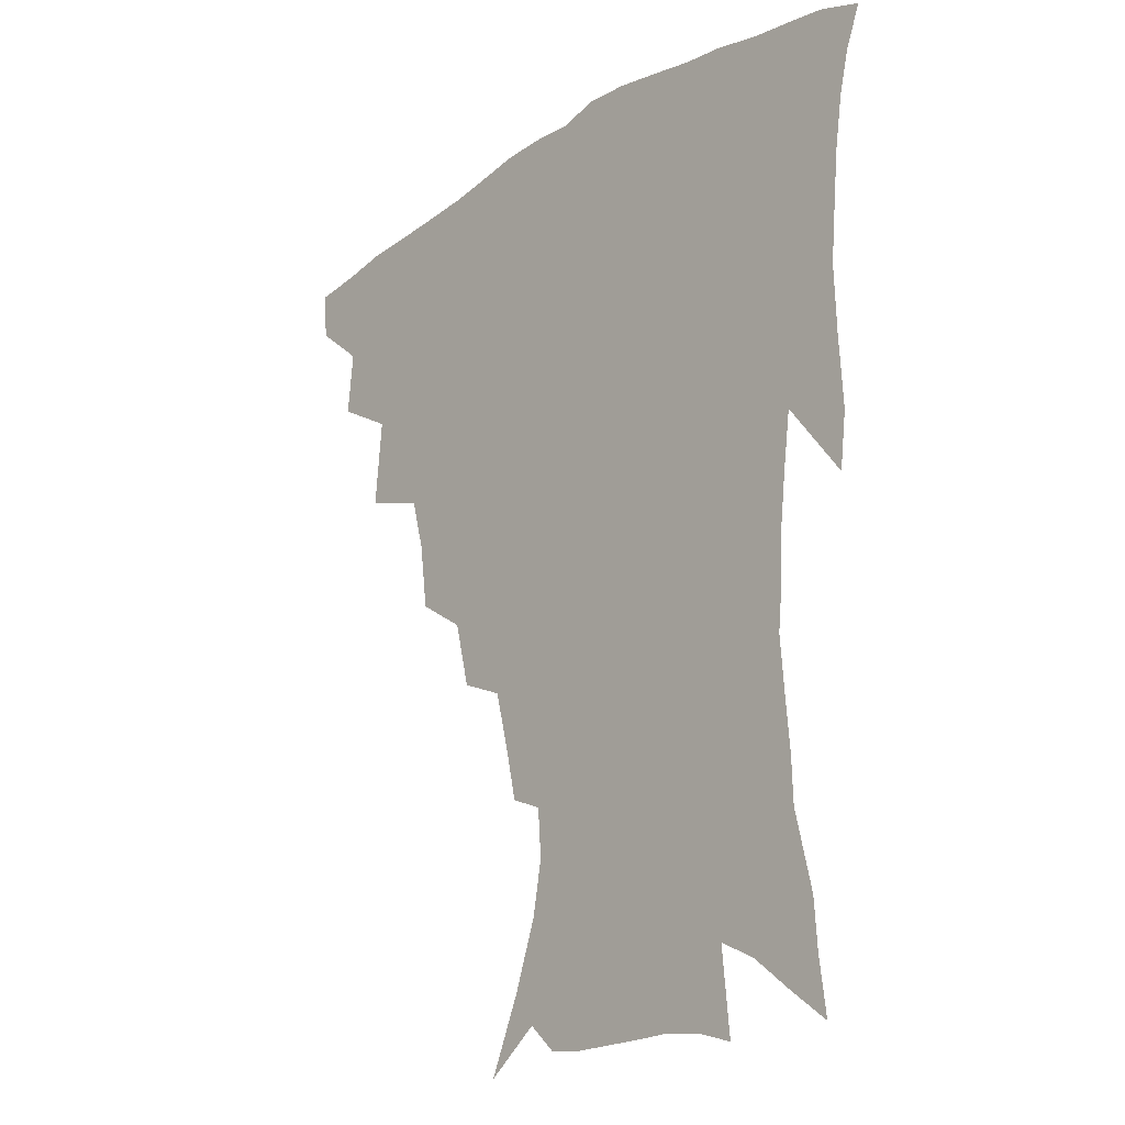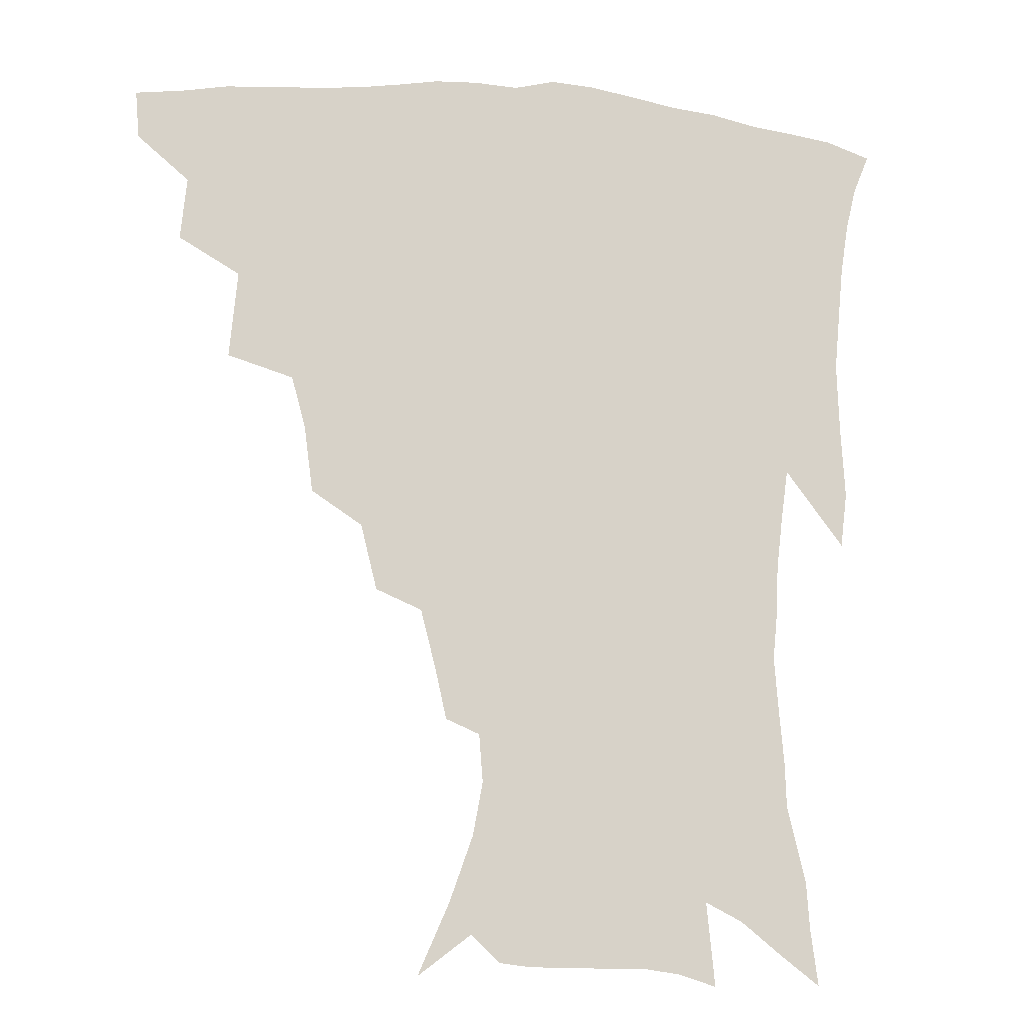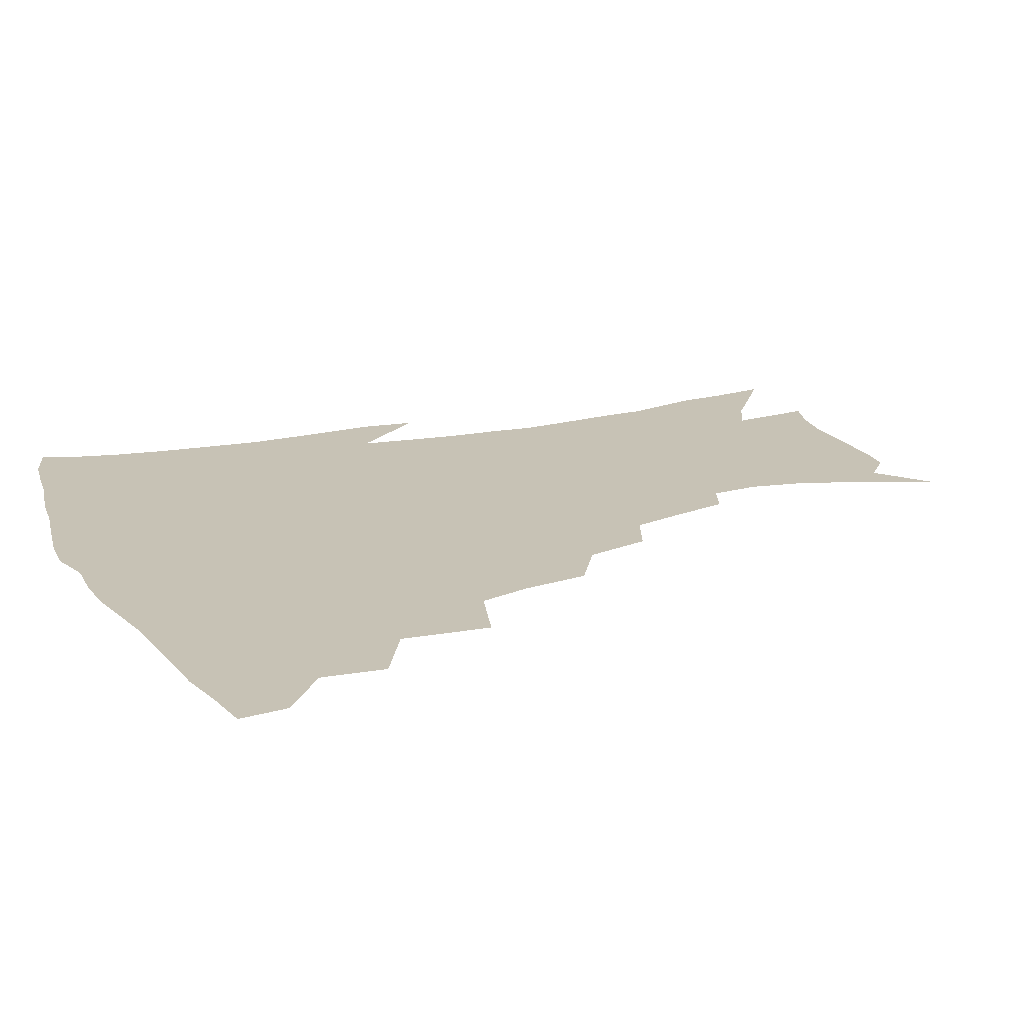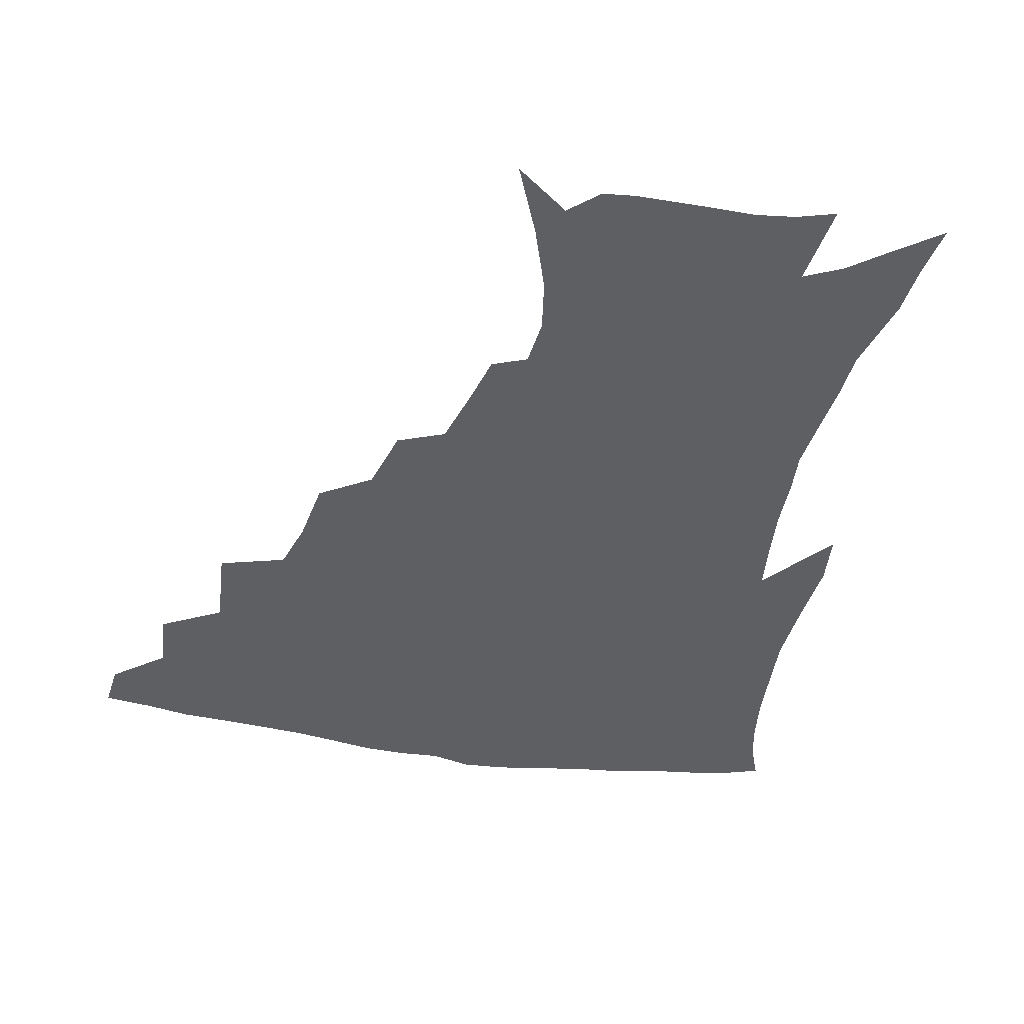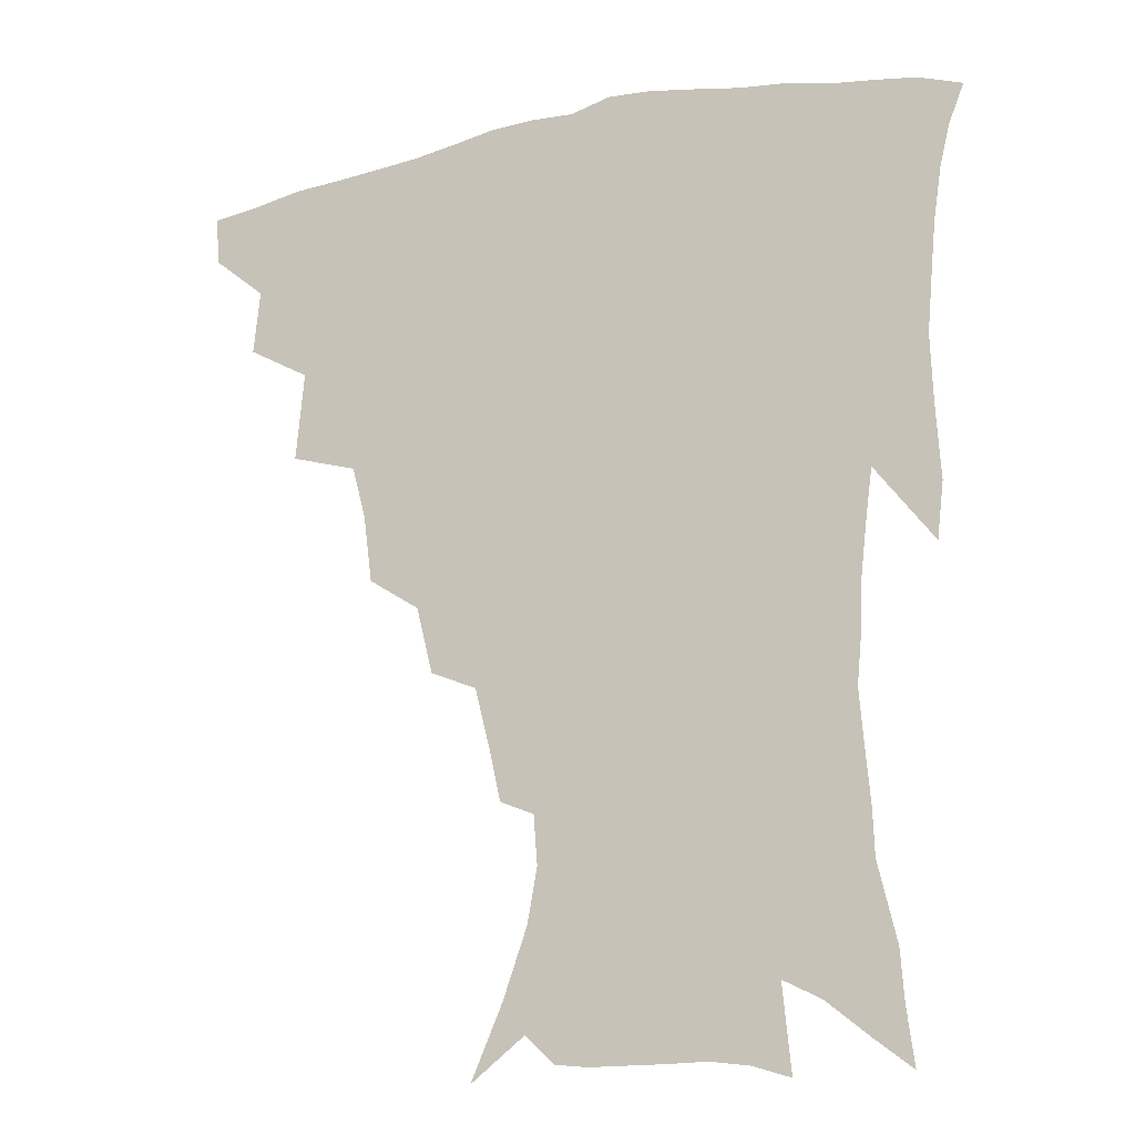
<metadata>
{"format":"obj","ext":"obj","renderer":"f3d","projection":"perspective","resolution":1024,"background":"white","views":[{"elev":-21.2,"azim":48.7,"up":"+Y"},{"elev":-13.0,"azim":-10.8,"up":"+Y"},{"elev":19.0,"azim":-113.9,"up":"+Z"},{"elev":-40.8,"azim":-12.1,"up":"+Z"},{"elev":-17.9,"azim":23.8,"up":"+Y"}]}
</metadata>
<code>
v 437.8 414.1 0
v 436.5 430.2 0
v 453.1 378.2 0
v 455.2 399.3 0
v 454.8 416.3 0
v 452.4 432.2 0
v 470.9 337 0
v 473.6 366.3 0
v 473.7 386.3 0
v 471.5 402.1 0
v 469.9 418 0
v 468 435.1 0
v 500.4 290.7 0
v 497.5 312.8 0
v 492.9 330.2 0
v 491.2 352.8 0
v 490.9 373.2 0
v 489.7 389.7 0
v 487.2 404.6 0
v 485.2 420.1 0
v 483.6 435.9 0
v 522.8 257.6 0
v 517.4 279.5 0
v 512.8 298.4 0
v 513 328.3 0
v 508.1 340.6 0
v 507.9 361.3 0
v 506 376.7 0
v 504.1 391.7 0
v 502.5 406.4 0
v 500.8 421.1 0
v 498.8 437.1 0
v 547 214.1 0
v 543.2 230.9 0
v 538.2 250.9 0
v 533.1 272.4 0
v 529.1 291 0
v 527.1 313.5 0
v 525.7 334.1 0
v 522.6 347.1 0
v 522.8 366.1 0
v 520.6 379.6 0
v 518.8 393.8 0
v 517 408.2 0
v 515.3 422.9 0
v 513.6 438.3 0
v 538 129.3 0
v 548.4 153.2 0
v 556.3 175.4 0
v 559.5 193.1 0
v 558.3 209.2 0
v 555.2 228.2 0
v 551.4 244.2 0
v 547.5 263.6 0
v 543.8 280.9 0
v 541.7 302.7 0
v 539.5 319.3 0
v 538.1 336.8 0
v 537 352.8 0
v 536.2 368 0
v 534.8 381.9 0
v 532.7 395.6 0
v 531.5 409.7 0
v 529.7 424.5 0
v 528 440.5 0
v 555.7 142.8 0
v 564.2 166.8 0
v 568 186.6 0
v 567.7 200.7 0
v 566.3 219.4 0
v 563.8 238.6 0
v 560.6 253.9 0
v 557.4 270 0
v 555.1 289.5 0
v 553.4 308 0
v 552.2 325.1 0
v 551.2 340.8 0
v 550.4 355.7 0
v 550.5 371.2 0
v 549 383.7 0
v 547.4 397 0
v 546 410.9 0
v 543.9 426.6 0
v 542.1 443 0
v 565.2 133.7 0
v 570.2 151.9 0
v 575.6 174.5 0
v 577.2 192.9 0
v 576.6 209.9 0
v 575 227.3 0
v 572.8 244.3 0
v 570.3 260.1 0
v 568.2 278.4 0
v 566.6 296.5 0
v 565 311.3 0
v 564.3 328.1 0
v 563.8 343.5 0
v 563.1 357.1 0
v 563 372 0
v 562.1 384.7 0
v 561.1 397.8 0
v 560.7 411.2 0
v 559.1 425.7 0
v 556.3 443.6 0
v 575.7 132.4 0
v 582.7 159.4 0
v 585.5 179.5 0
v 585.7 194.1 0
v 585.3 217 0
v 583.8 229.6 0
v 582 247.5 0
v 580.1 264 0
v 578.6 281.7 0
v 577.5 299.6 0
v 577 316.2 0
v 575.9 328.5 0
v 576 344.8 0
v 575.8 358.6 0
v 575.8 372.5 0
v 575.4 385.4 0
v 575 398.5 0
v 574.4 411.8 0
v 572.9 426.4 0
v 570.9 442.8 0
v 587.8 132.3 0
v 593.3 161.6 0
v 594.8 182 0
v 594.8 198 0
v 594 216.7 0
v 592.8 230.6 0
v 591.3 250.9 0
v 590.1 268.1 0
v 589.2 284.5 0
v 588.5 300.3 0
v 588.3 318.1 0
v 588.3 332.5 0
v 588.5 347.2 0
v 588.6 360.2 0
v 588.9 373.3 0
v 589 386.1 0
v 588.9 398.9 0
v 588.2 412.1 0
v 586.7 427.6 0
v 584.4 446.2 0
v 600.7 132.1 0
v 603.6 162.3 0
v 604.1 183.2 0
v 603.8 203.7 0
v 603.1 218 0
v 602.1 234.8 0
v 600.9 252.3 0
v 600.1 268.9 0
v 599.6 285.7 0
v 599.4 302.1 0
v 599.4 318.3 0
v 599.8 332 0
v 600.2 346.7 0
v 600.7 359.6 0
v 601.4 373.4 0
v 602.1 386.3 0
v 602.3 399.1 0
v 601.7 412.8 0
v 600.8 427.5 0
v 598.7 445.2 0
v 613.8 132.2 0
v 613.9 161.8 0
v 613.6 183 0
v 613.2 200 0
v 612.2 218.1 0
v 611.2 237.2 0
v 610.4 254.6 0
v 610.2 268.3 0
v 609.9 286.1 0
v 610.1 301.6 0
v 610.4 317.7 0
v 611.2 333 0
v 611.9 346.3 0
v 612.9 360.1 0
v 613.8 373.2 0
v 615 386.3 0
v 615.6 398.8 0
v 616 411.8 0
v 615.1 426.8 0
v 614 442.6 0
v 626.5 130.3 0
v 624.8 158.1 0
v 623.5 179.6 0
v 622.5 197.9 0
v 621.2 217.7 0
v 620.3 236.1 0
v 620.1 251.7 0
v 620 268 0
v 620.3 283.2 0
v 620.8 299.1 0
v 621.5 314.3 0
v 622.3 331.4 0
v 623.4 345.7 0
v 624.6 358.8 0
v 625.9 372.7 0
v 627.4 385.6 0
v 628.5 398 0
v 629.7 410.9 0
v 630.3 424.5 0
v 629.7 439.6 0
v 638.7 126.4 0
v 636 154.2 0
v 633.7 175.8 0
v 632 195.9 0
v 630.6 215 0
v 629.6 233.2 0
v 629.9 247.5 0
v 629.6 265.8 0
v 630.5 280.1 0
v 631.3 295.7 0
v 632.4 310.7 0
v 633.3 328.3 0
v 634.4 344.4 0
v 636.3 356.7 0
v 637.9 370 0
v 639.7 384.3 0
v 642 397.4 0
v 643.6 409.3 0
v 644.6 422.4 0
v 644.2 438 0
v 648.3 147.9 0
v 645.2 168.8 0
v 643.1 188.2 0
v 640.5 209.8 0
v 639.8 226.7 0
v 639.9 241.7 0
v 639.9 258.9 0
v 640.6 275.1 0
v 641.5 292.1 0
v 642.8 308.8 0
v 644.6 323.6 0
v 645.9 339.8 0
v 647.7 354.9 0
v 649.6 368.5 0
v 651.7 382.5 0
v 654 395.3 0
v 656.1 407.8 0
v 658.2 420.6 0
v 659.9 434.6 0
v 661.8 136.8 0
v 657.2 160.5 0
v 654.1 181.2 0
v 651.7 200.5 0
v 650.5 218.1 0
v 649.9 234.8 0
v 650.4 250.3 0
v 650.7 268.3 0
v 651.8 285.3 0
v 653.7 301.4 0
v 655.9 317.2 0
v 657.4 334.1 0
v 659 351.1 0
v 660.8 366.9 0
v 663.5 379.9 0
v 666 393.4 0
v 668.7 405.5 0
v 671.3 418.2 0
v 673.9 432.8 0
v 674.7 126.8 0
v 672.3 145.2 0
v 671.3 161.3 0
v 665.3 187 0
v 664.8 201.6 0
v 663.3 219.2 0
v 661.9 238.1 0
v 663.3 252.5 0
v 664.1 270.4 0
v 666.1 287.3 0
v 668.5 305.1 0
v 669.6 324.7 0
v 671.7 341.5 0
v 673.4 358.6 0
v 675.3 374.8 0
v 677.6 390.1 0
v 681 402.8 0
v 683.9 415.3 0
v 687.9 430.6 0
v 687.8 279.2 0
v 690.1 297.6 0
v 688.7 321.9 0
v 687.9 344.8 0
v 689.6 362.9 0
v 691.3 381.2 0
v 693.9 398.2 0
v 697.2 412.2 0
v 702.5 425.5 0
f 4 5 1
f 1 5 2
f 5 6 2
f 8 9 3
f 3 9 4
f 9 10 4
f 4 10 5
f 10 11 5
f 5 11 6
f 11 12 6
f 15 16 7
f 7 16 8
f 16 17 8
f 8 17 9
f 17 18 9
f 9 18 10
f 18 19 10
f 10 19 11
f 19 20 11
f 11 20 12
f 20 21 12
f 23 24 13
f 13 24 14
f 24 25 14
f 14 25 15
f 25 26 15
f 15 26 16
f 26 27 16
f 16 27 17
f 27 28 17
f 17 28 18
f 28 29 18
f 18 29 19
f 29 30 19
f 19 30 20
f 30 31 20
f 20 31 21
f 31 32 21
f 35 36 22
f 22 36 23
f 36 37 23
f 23 37 24
f 37 38 24
f 24 38 25
f 38 39 25
f 25 39 26
f 39 40 26
f 26 40 27
f 40 41 27
f 27 41 28
f 41 42 28
f 28 42 29
f 42 43 29
f 29 43 30
f 43 44 30
f 30 44 31
f 44 45 31
f 31 45 32
f 45 46 32
f 51 52 33
f 33 52 34
f 52 53 34
f 34 53 35
f 53 54 35
f 35 54 36
f 54 55 36
f 36 55 37
f 55 56 37
f 37 56 38
f 56 57 38
f 38 57 39
f 57 58 39
f 39 58 40
f 58 59 40
f 40 59 41
f 59 60 41
f 41 60 42
f 60 61 42
f 42 61 43
f 61 62 43
f 43 62 44
f 62 63 44
f 44 63 45
f 63 64 45
f 45 64 46
f 64 65 46
f 47 66 48
f 66 67 48
f 48 67 49
f 67 68 49
f 49 68 50
f 68 69 50
f 50 69 51
f 69 70 51
f 51 70 52
f 70 71 52
f 52 71 53
f 71 72 53
f 53 72 54
f 72 73 54
f 54 73 55
f 73 74 55
f 55 74 56
f 74 75 56
f 56 75 57
f 75 76 57
f 57 76 58
f 76 77 58
f 58 77 59
f 77 78 59
f 59 78 60
f 78 79 60
f 60 79 61
f 79 80 61
f 61 80 62
f 80 81 62
f 62 81 63
f 81 82 63
f 63 82 64
f 82 83 64
f 64 83 65
f 83 84 65
f 85 86 66
f 66 86 67
f 86 87 67
f 67 87 68
f 87 88 68
f 68 88 69
f 88 89 69
f 69 89 70
f 89 90 70
f 70 90 71
f 90 91 71
f 71 91 72
f 91 92 72
f 72 92 73
f 92 93 73
f 73 93 74
f 93 94 74
f 74 94 75
f 94 95 75
f 75 95 76
f 95 96 76
f 76 96 77
f 96 97 77
f 77 97 78
f 97 98 78
f 78 98 79
f 98 99 79
f 79 99 80
f 99 100 80
f 80 100 81
f 100 101 81
f 81 101 82
f 101 102 82
f 82 102 83
f 102 103 83
f 83 103 84
f 103 104 84
f 85 105 86
f 105 106 86
f 86 106 87
f 106 107 87
f 87 107 88
f 107 108 88
f 88 108 89
f 108 109 89
f 89 109 90
f 109 110 90
f 90 110 91
f 110 111 91
f 91 111 92
f 111 112 92
f 92 112 93
f 112 113 93
f 93 113 94
f 113 114 94
f 94 114 95
f 114 115 95
f 95 115 96
f 115 116 96
f 96 116 97
f 116 117 97
f 97 117 98
f 117 118 98
f 98 118 99
f 118 119 99
f 99 119 100
f 119 120 100
f 100 120 101
f 120 121 101
f 101 121 102
f 121 122 102
f 102 122 103
f 122 123 103
f 103 123 104
f 123 124 104
f 105 125 106
f 125 126 106
f 106 126 107
f 126 127 107
f 107 127 108
f 127 128 108
f 108 128 109
f 128 129 109
f 109 129 110
f 129 130 110
f 110 130 111
f 130 131 111
f 111 131 112
f 131 132 112
f 112 132 113
f 132 133 113
f 113 133 114
f 133 134 114
f 114 134 115
f 134 135 115
f 115 135 116
f 135 136 116
f 116 136 117
f 136 137 117
f 117 137 118
f 137 138 118
f 118 138 119
f 138 139 119
f 119 139 120
f 139 140 120
f 120 140 121
f 140 141 121
f 121 141 122
f 141 142 122
f 122 142 123
f 142 143 123
f 123 143 124
f 143 144 124
f 125 145 126
f 145 146 126
f 126 146 127
f 146 147 127
f 127 147 128
f 147 148 128
f 128 148 129
f 148 149 129
f 129 149 130
f 149 150 130
f 130 150 131
f 150 151 131
f 131 151 132
f 151 152 132
f 132 152 133
f 152 153 133
f 133 153 134
f 153 154 134
f 134 154 135
f 154 155 135
f 135 155 136
f 155 156 136
f 136 156 137
f 156 157 137
f 137 157 138
f 157 158 138
f 138 158 139
f 158 159 139
f 139 159 140
f 159 160 140
f 140 160 141
f 160 161 141
f 141 161 142
f 161 162 142
f 142 162 143
f 162 163 143
f 143 163 144
f 163 164 144
f 145 165 146
f 165 166 146
f 146 166 147
f 166 167 147
f 147 167 148
f 167 168 148
f 148 168 149
f 168 169 149
f 149 169 150
f 169 170 150
f 150 170 151
f 170 171 151
f 151 171 152
f 171 172 152
f 152 172 153
f 172 173 153
f 153 173 154
f 173 174 154
f 154 174 155
f 174 175 155
f 155 175 156
f 175 176 156
f 156 176 157
f 176 177 157
f 157 177 158
f 177 178 158
f 158 178 159
f 178 179 159
f 159 179 160
f 179 180 160
f 160 180 161
f 180 181 161
f 161 181 162
f 181 182 162
f 162 182 163
f 182 183 163
f 163 183 164
f 183 184 164
f 165 185 166
f 185 186 166
f 166 186 167
f 186 187 167
f 167 187 168
f 187 188 168
f 168 188 169
f 188 189 169
f 169 189 170
f 189 190 170
f 170 190 171
f 190 191 171
f 171 191 172
f 191 192 172
f 172 192 173
f 192 193 173
f 173 193 174
f 193 194 174
f 174 194 175
f 194 195 175
f 175 195 176
f 195 196 176
f 176 196 177
f 196 197 177
f 177 197 178
f 197 198 178
f 178 198 179
f 198 199 179
f 179 199 180
f 199 200 180
f 180 200 181
f 200 201 181
f 181 201 182
f 201 202 182
f 182 202 183
f 202 203 183
f 183 203 184
f 203 204 184
f 185 205 186
f 205 206 186
f 186 206 187
f 206 207 187
f 187 207 188
f 207 208 188
f 188 208 189
f 208 209 189
f 189 209 190
f 209 210 190
f 190 210 191
f 210 211 191
f 191 211 192
f 211 212 192
f 192 212 193
f 212 213 193
f 193 213 194
f 213 214 194
f 194 214 195
f 214 215 195
f 195 215 196
f 215 216 196
f 196 216 197
f 216 217 197
f 197 217 198
f 217 218 198
f 198 218 199
f 218 219 199
f 199 219 200
f 219 220 200
f 200 220 201
f 220 221 201
f 201 221 202
f 221 222 202
f 202 222 203
f 222 223 203
f 203 223 204
f 223 224 204
f 206 225 207
f 225 226 207
f 207 226 208
f 226 227 208
f 208 227 209
f 227 228 209
f 209 228 210
f 228 229 210
f 210 229 211
f 229 230 211
f 211 230 212
f 230 231 212
f 212 231 213
f 231 232 213
f 213 232 214
f 232 233 214
f 214 233 215
f 233 234 215
f 215 234 216
f 234 235 216
f 216 235 217
f 235 236 217
f 217 236 218
f 236 237 218
f 218 237 219
f 237 238 219
f 219 238 220
f 238 239 220
f 220 239 221
f 239 240 221
f 221 240 222
f 240 241 222
f 222 241 223
f 241 242 223
f 223 242 224
f 242 243 224
f 225 244 226
f 244 245 226
f 226 245 227
f 245 246 227
f 227 246 228
f 246 247 228
f 228 247 229
f 247 248 229
f 229 248 230
f 248 249 230
f 230 249 231
f 249 250 231
f 231 250 232
f 250 251 232
f 232 251 233
f 251 252 233
f 233 252 234
f 252 253 234
f 234 253 235
f 253 254 235
f 235 254 236
f 254 255 236
f 236 255 237
f 255 256 237
f 237 256 238
f 256 257 238
f 238 257 239
f 257 258 239
f 239 258 240
f 258 259 240
f 240 259 241
f 259 260 241
f 241 260 242
f 260 261 242
f 242 261 243
f 261 262 243
f 244 263 245
f 263 264 245
f 245 264 246
f 264 265 246
f 246 265 247
f 265 266 247
f 247 266 248
f 266 267 248
f 248 267 249
f 267 268 249
f 249 268 250
f 268 269 250
f 250 269 251
f 269 270 251
f 251 270 252
f 270 271 252
f 252 271 253
f 271 272 253
f 253 272 254
f 272 273 254
f 254 273 255
f 273 274 255
f 255 274 256
f 274 275 256
f 256 275 257
f 275 276 257
f 257 276 258
f 276 277 258
f 258 277 259
f 277 278 259
f 259 278 260
f 278 279 260
f 260 279 261
f 279 280 261
f 261 280 262
f 280 281 262
f 273 282 274
f 282 283 274
f 274 283 275
f 283 284 275
f 275 284 276
f 284 285 276
f 276 285 277
f 285 286 277
f 277 286 278
f 286 287 278
f 278 287 279
f 287 288 279
f 279 288 280
f 288 289 280
f 280 289 281
f 289 290 281

</code>
